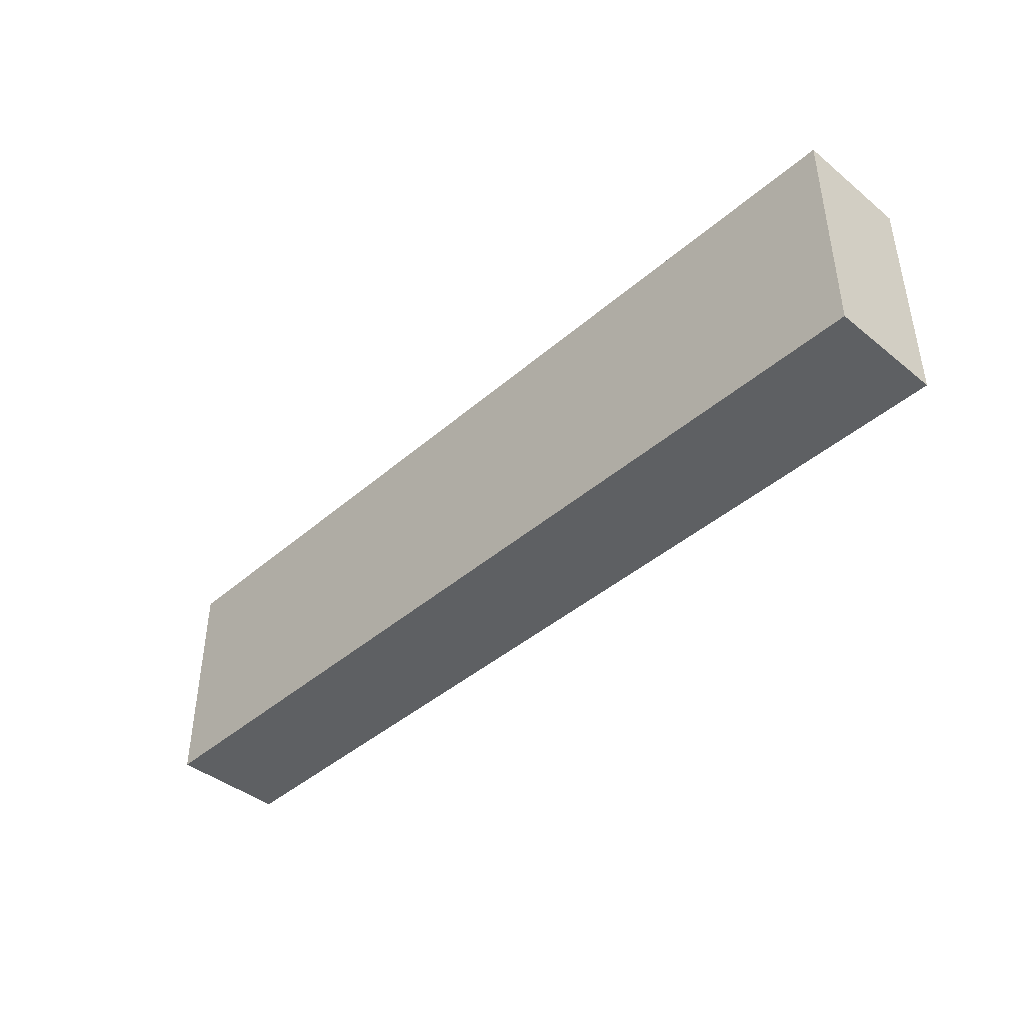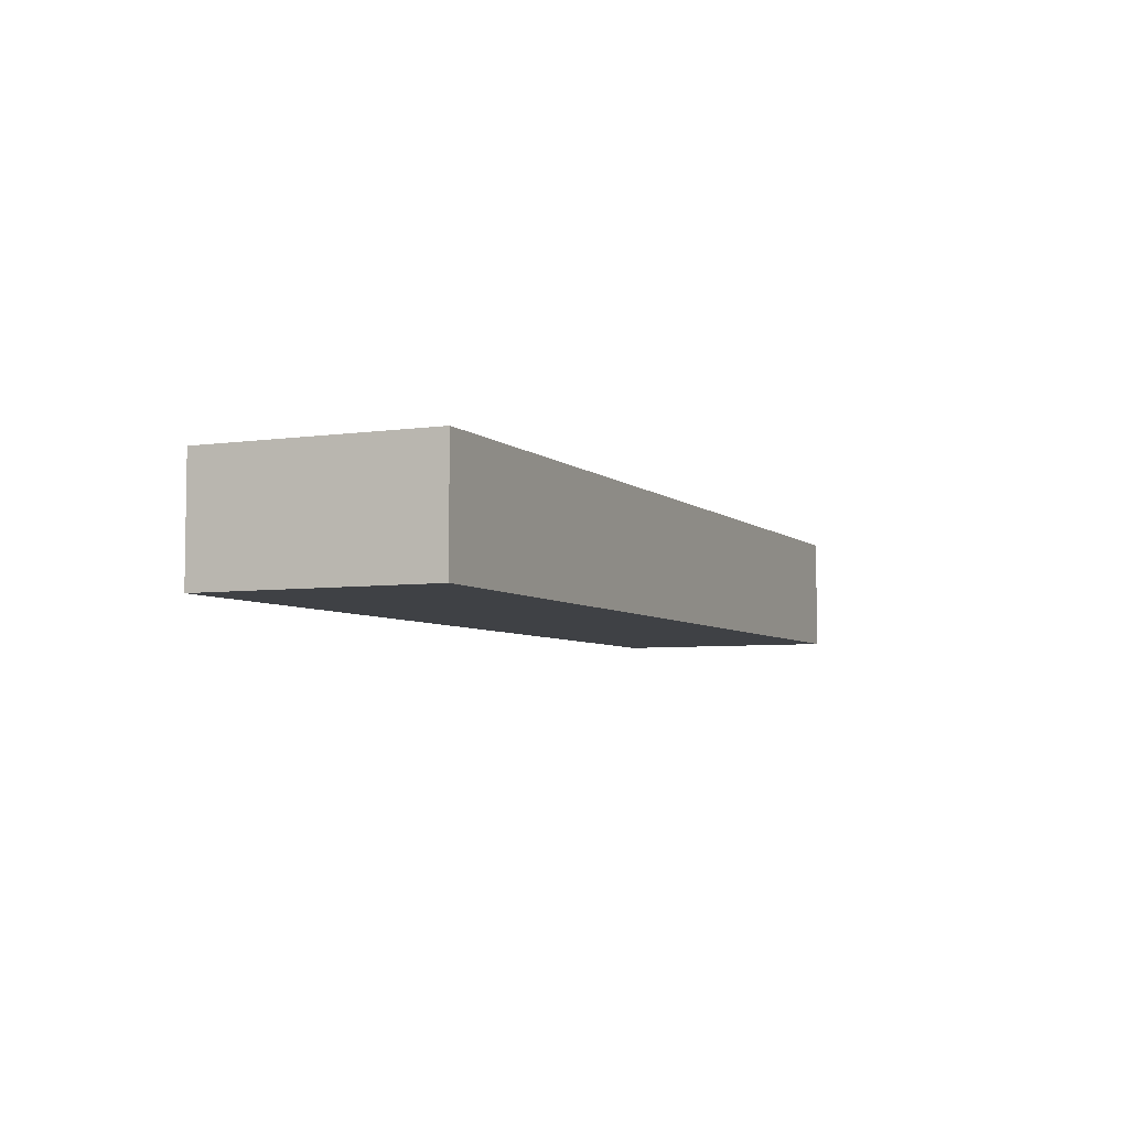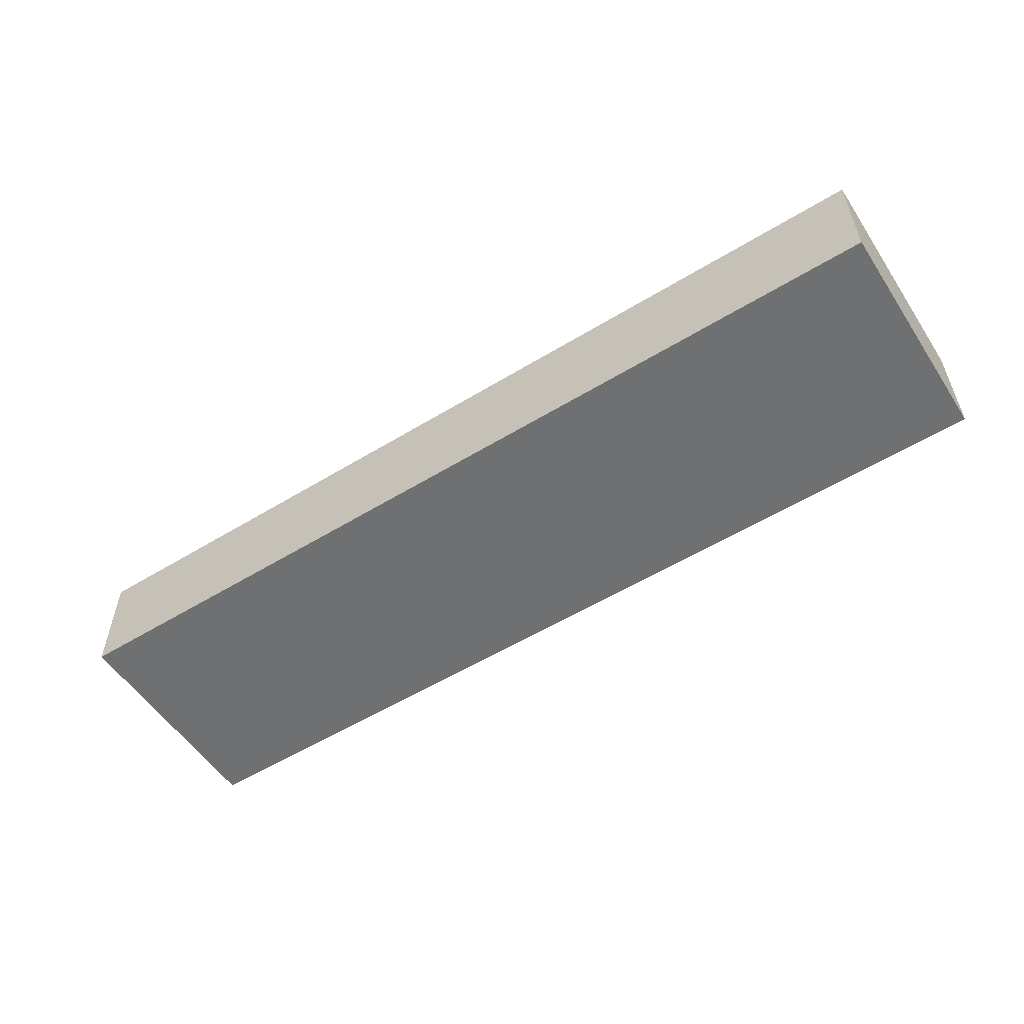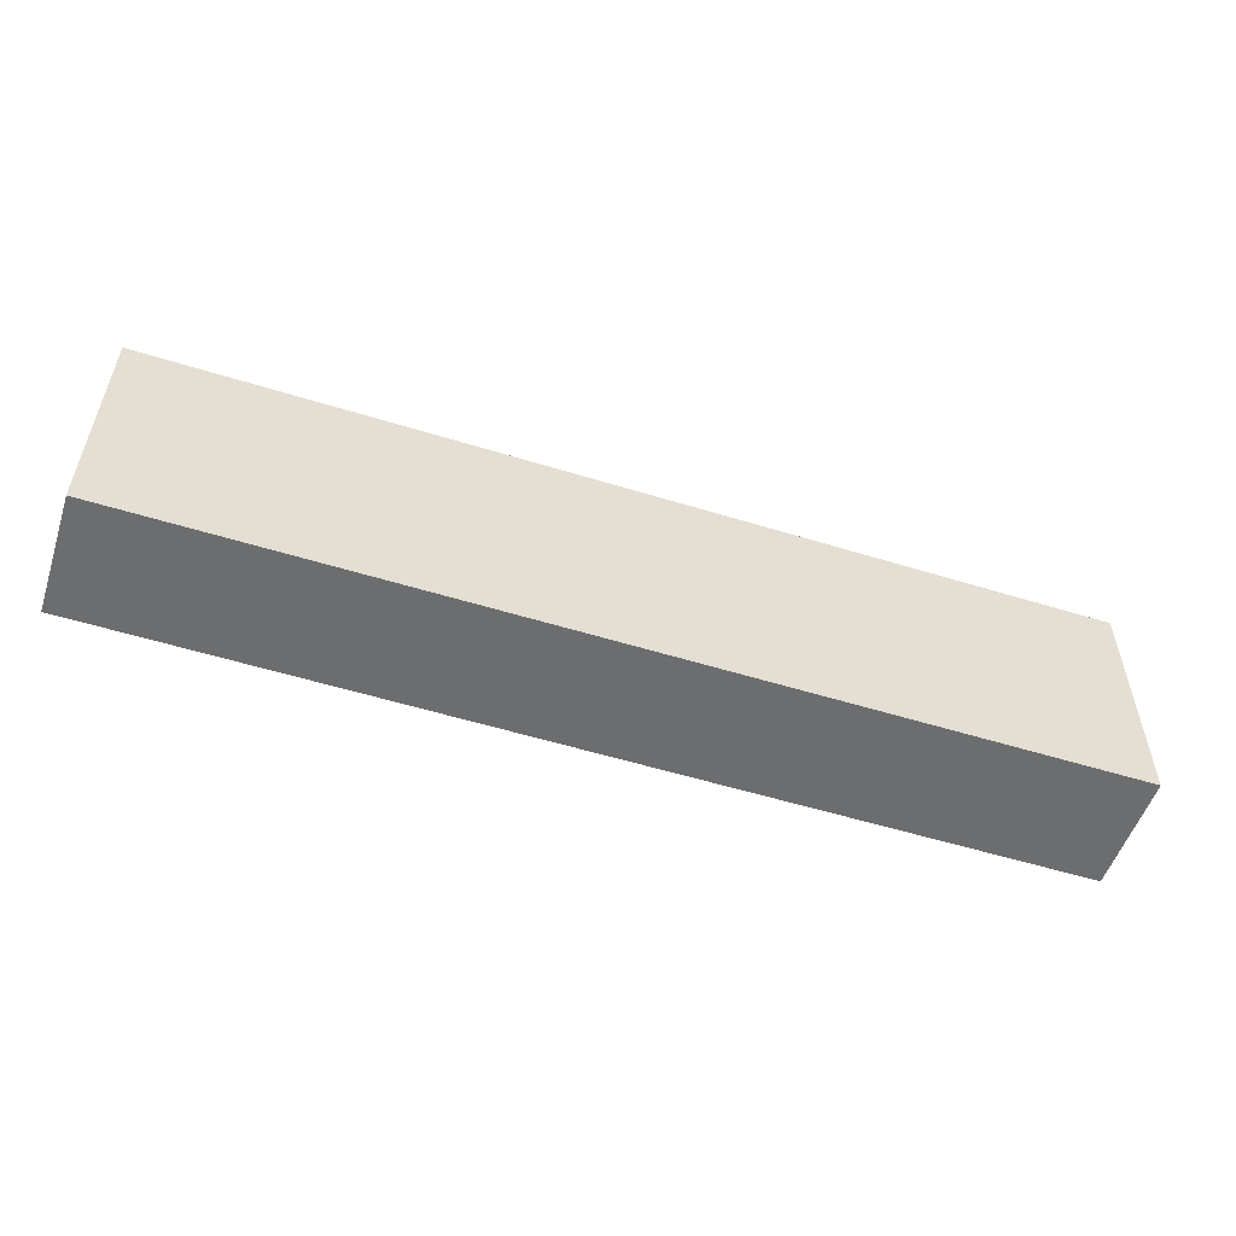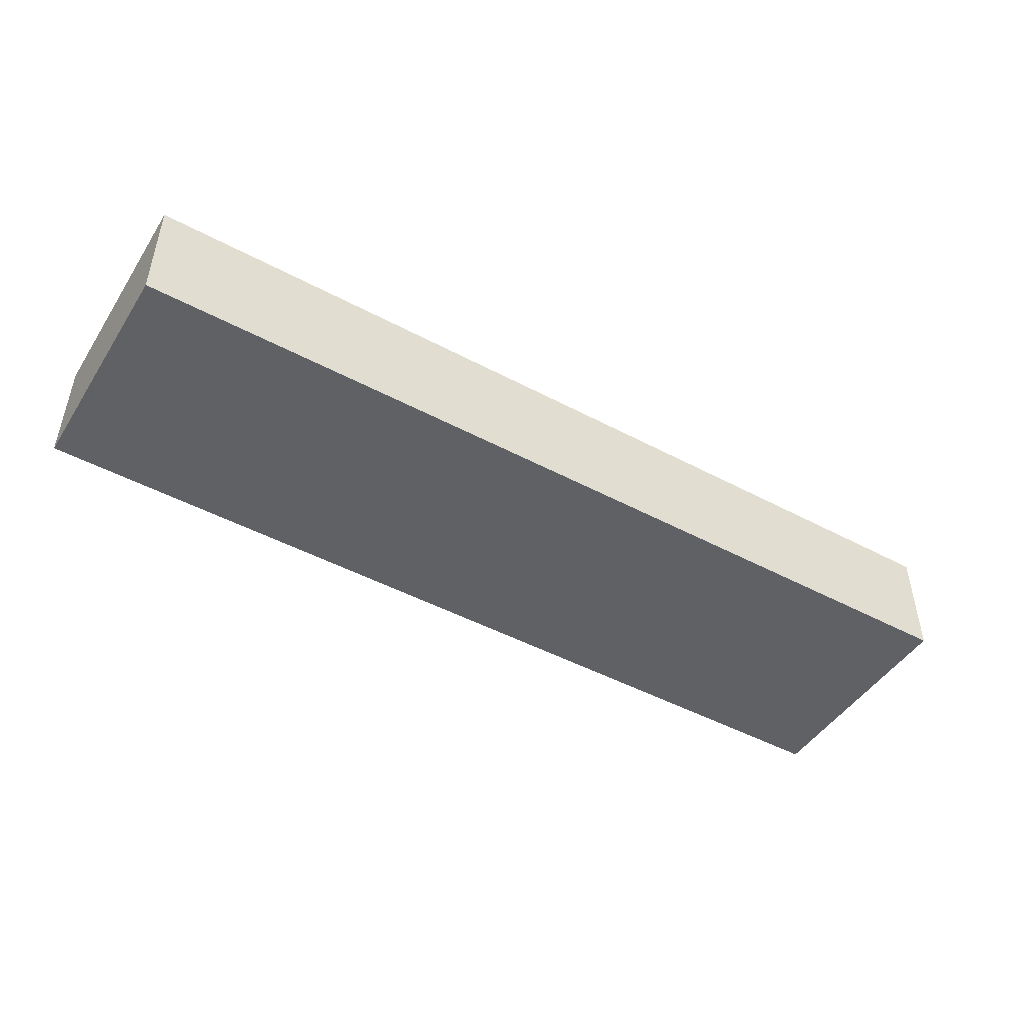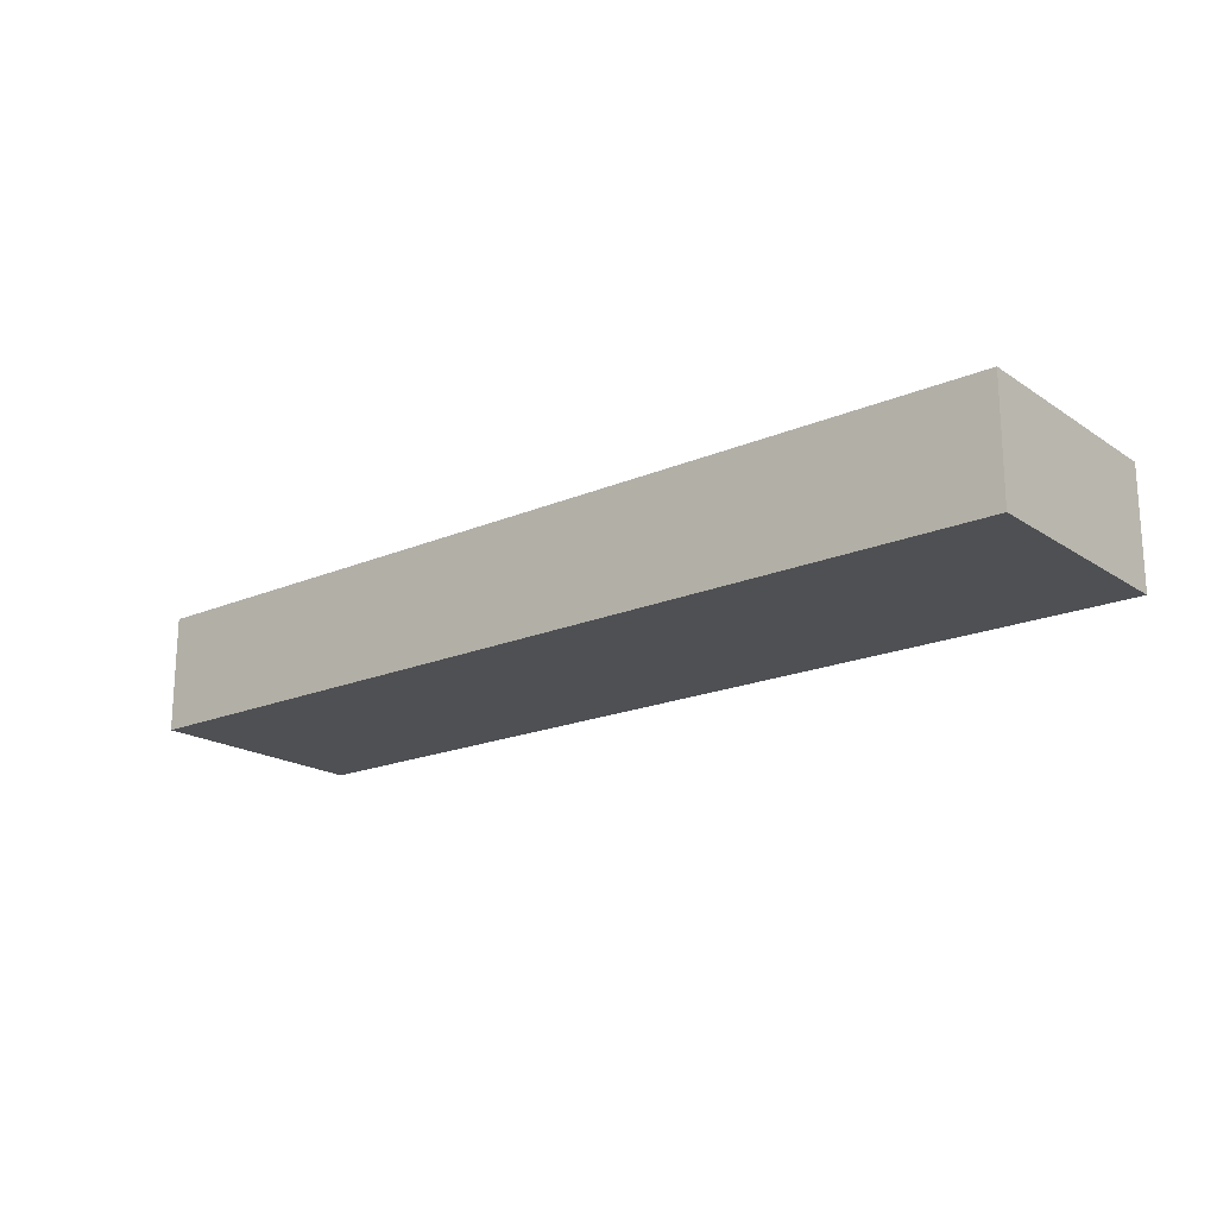
<metadata>
{"format":"obj","ext":"obj","renderer":"f3d","projection":"perspective","resolution":1024,"background":"white","views":[{"elev":-42.2,"azim":46.0,"up":"+Y"},{"elev":-5.4,"azim":-65.8,"up":"+Z"},{"elev":-54.8,"azim":-147.1,"up":"+Z"},{"elev":-53.9,"azim":161.7,"up":"+Y"},{"elev":-47.0,"azim":148.8,"up":"+Z"},{"elev":-19.0,"azim":-141.0,"up":"+Z"}]}
</metadata>
<code>
v  256 0 16
v  256 64 16
v  0 64 16
v  0 0 16
v  0 64 -16
v  0 0 -16
v  256 0 -16
v  256 64 -16
g wall_brick_4
f 1 2 3 4
f 5 6 4 3
f 6 7 1 4
f 7 8 2 1
f 8 5 3 2
f 8 7 6 5

</code>
